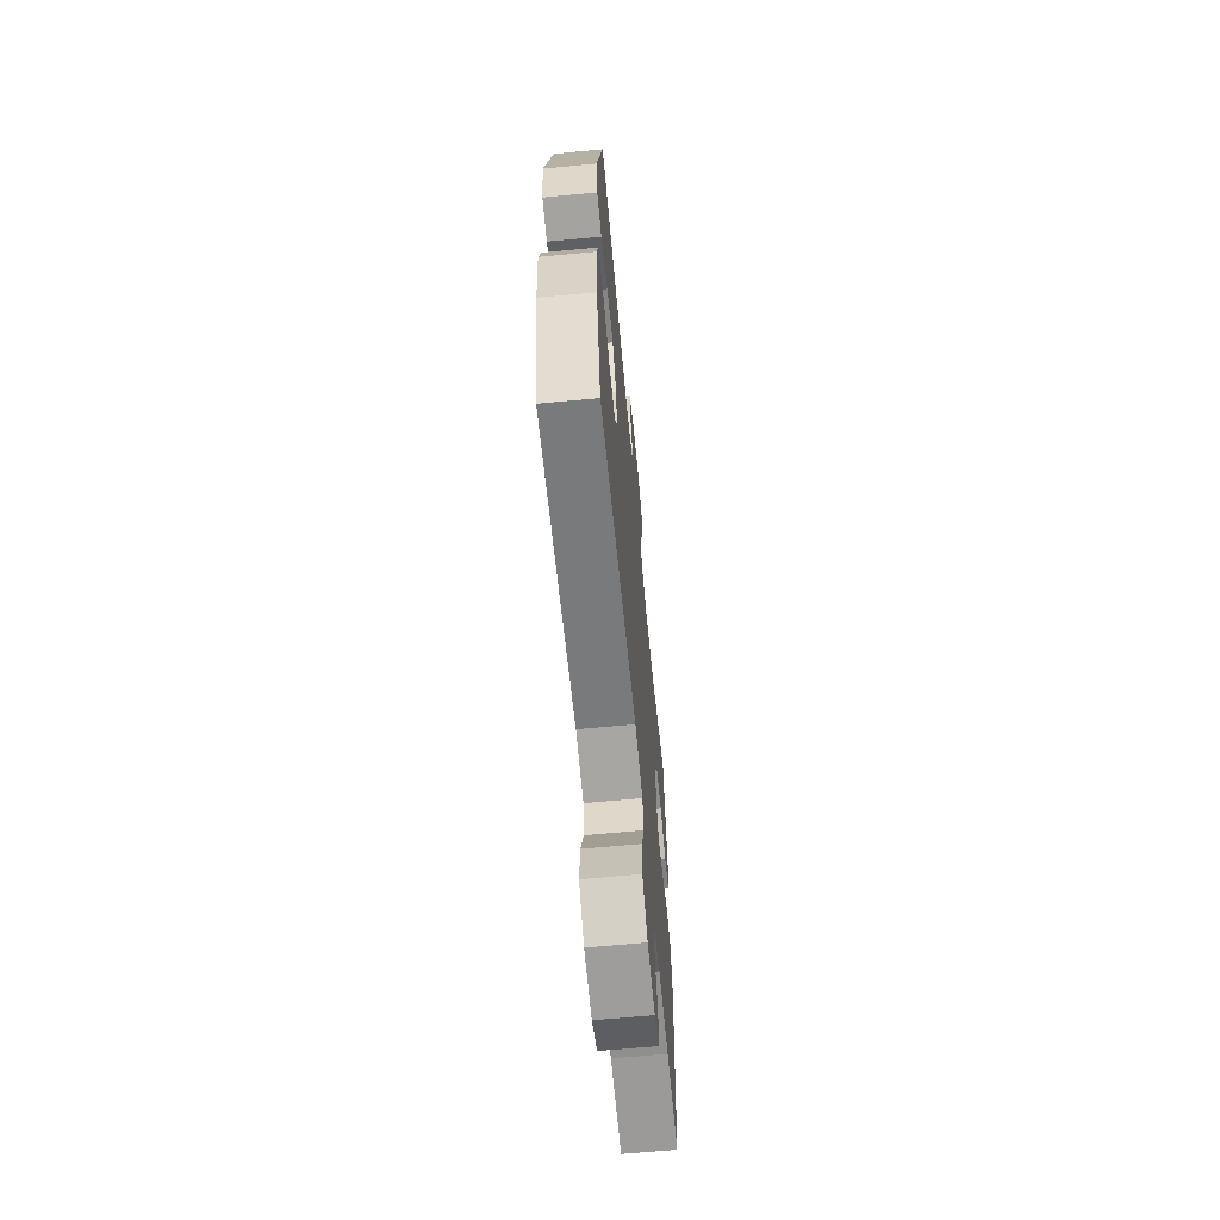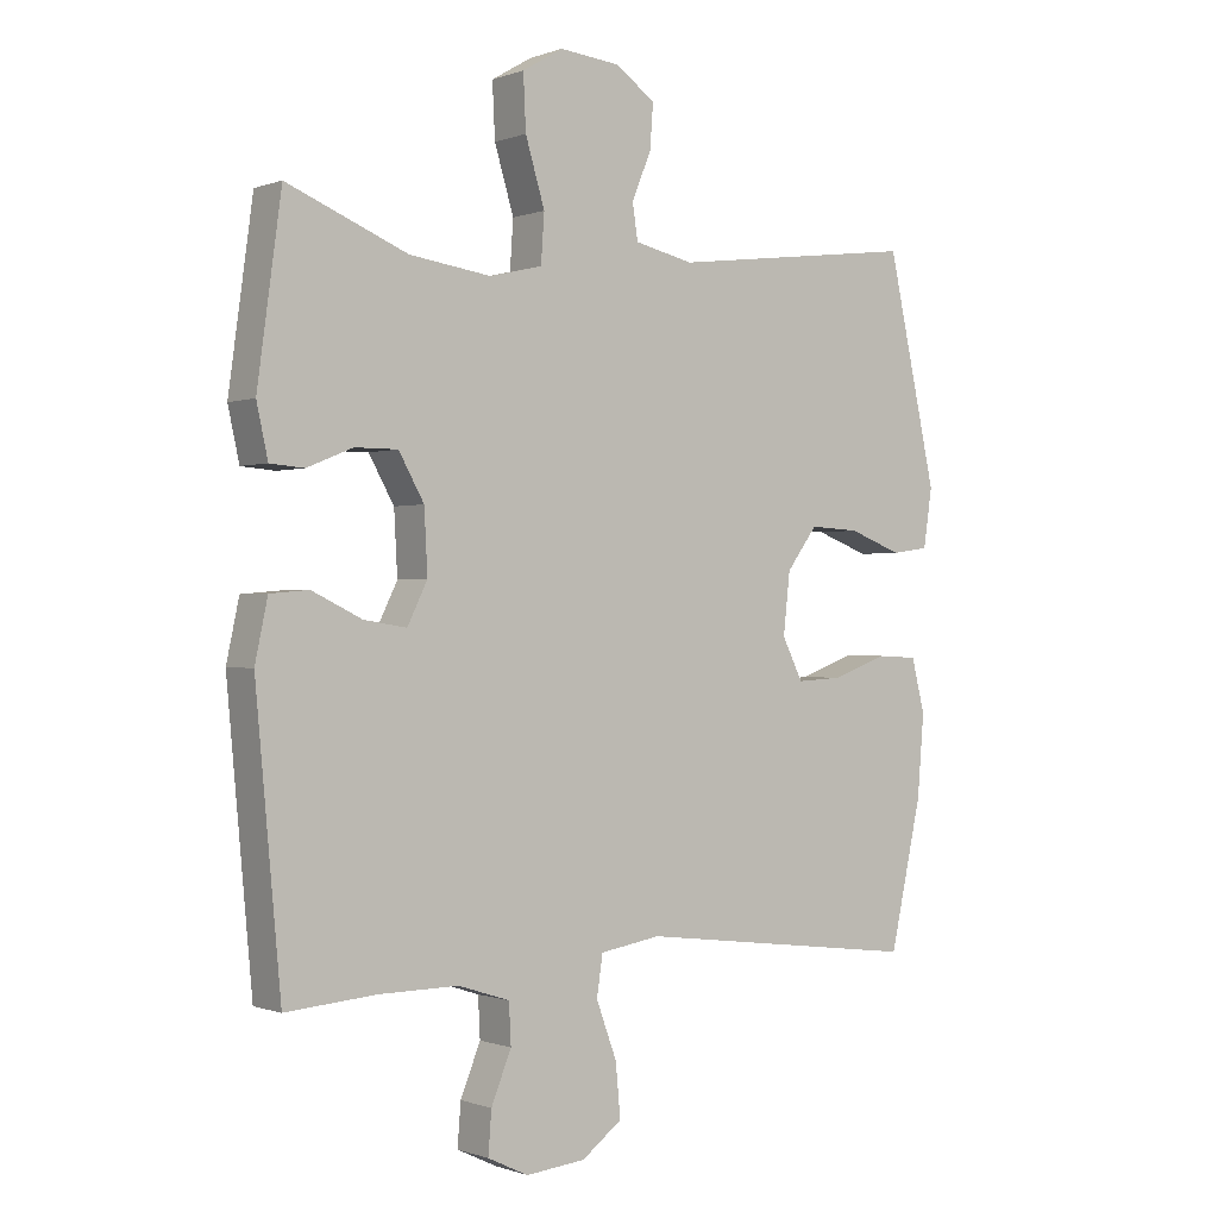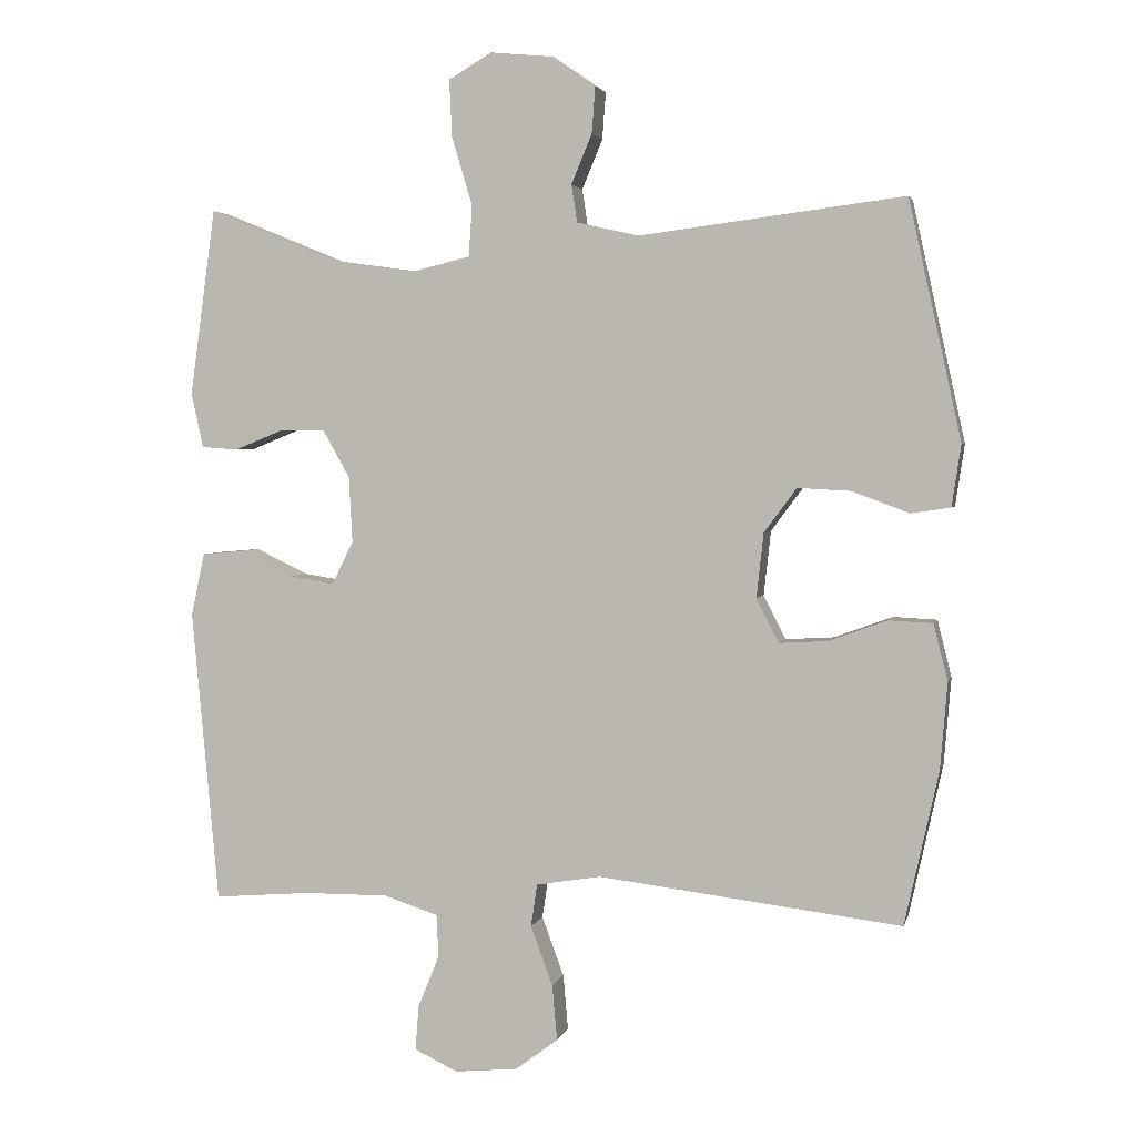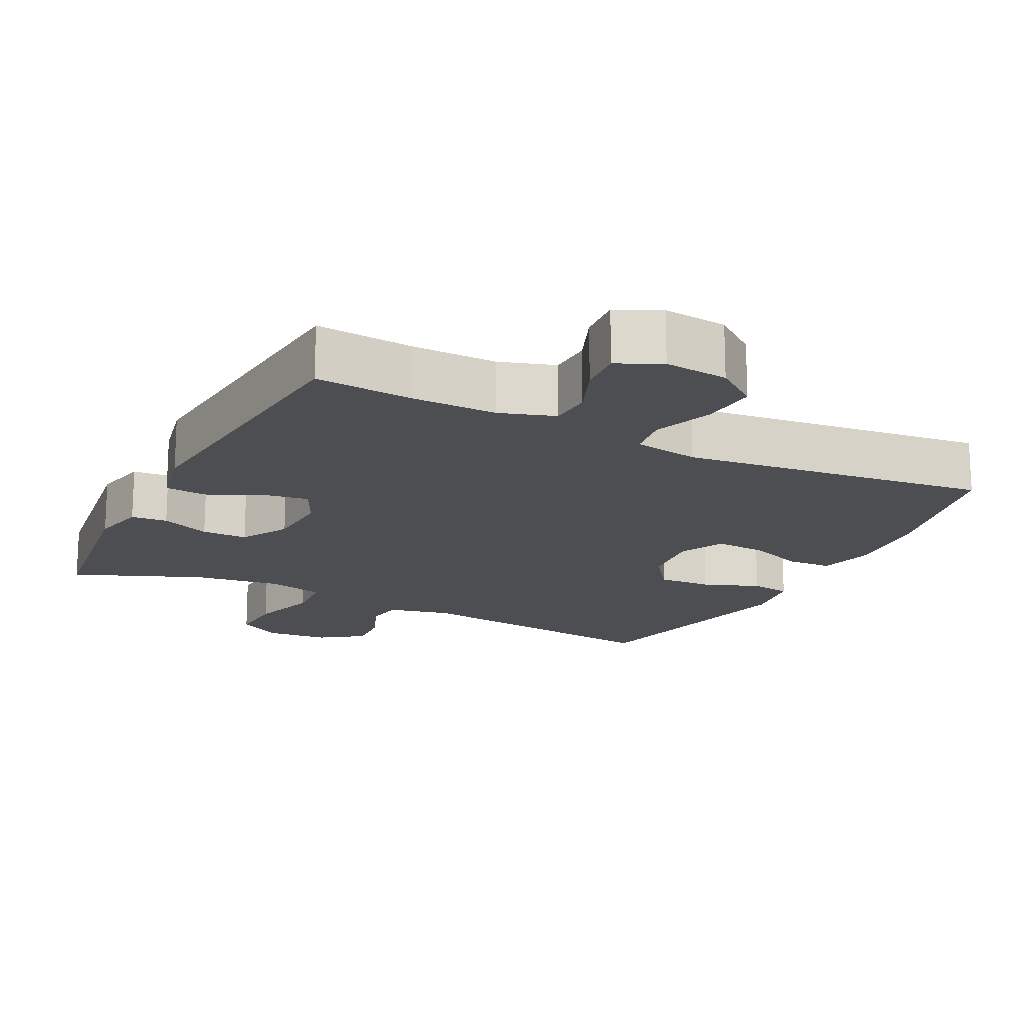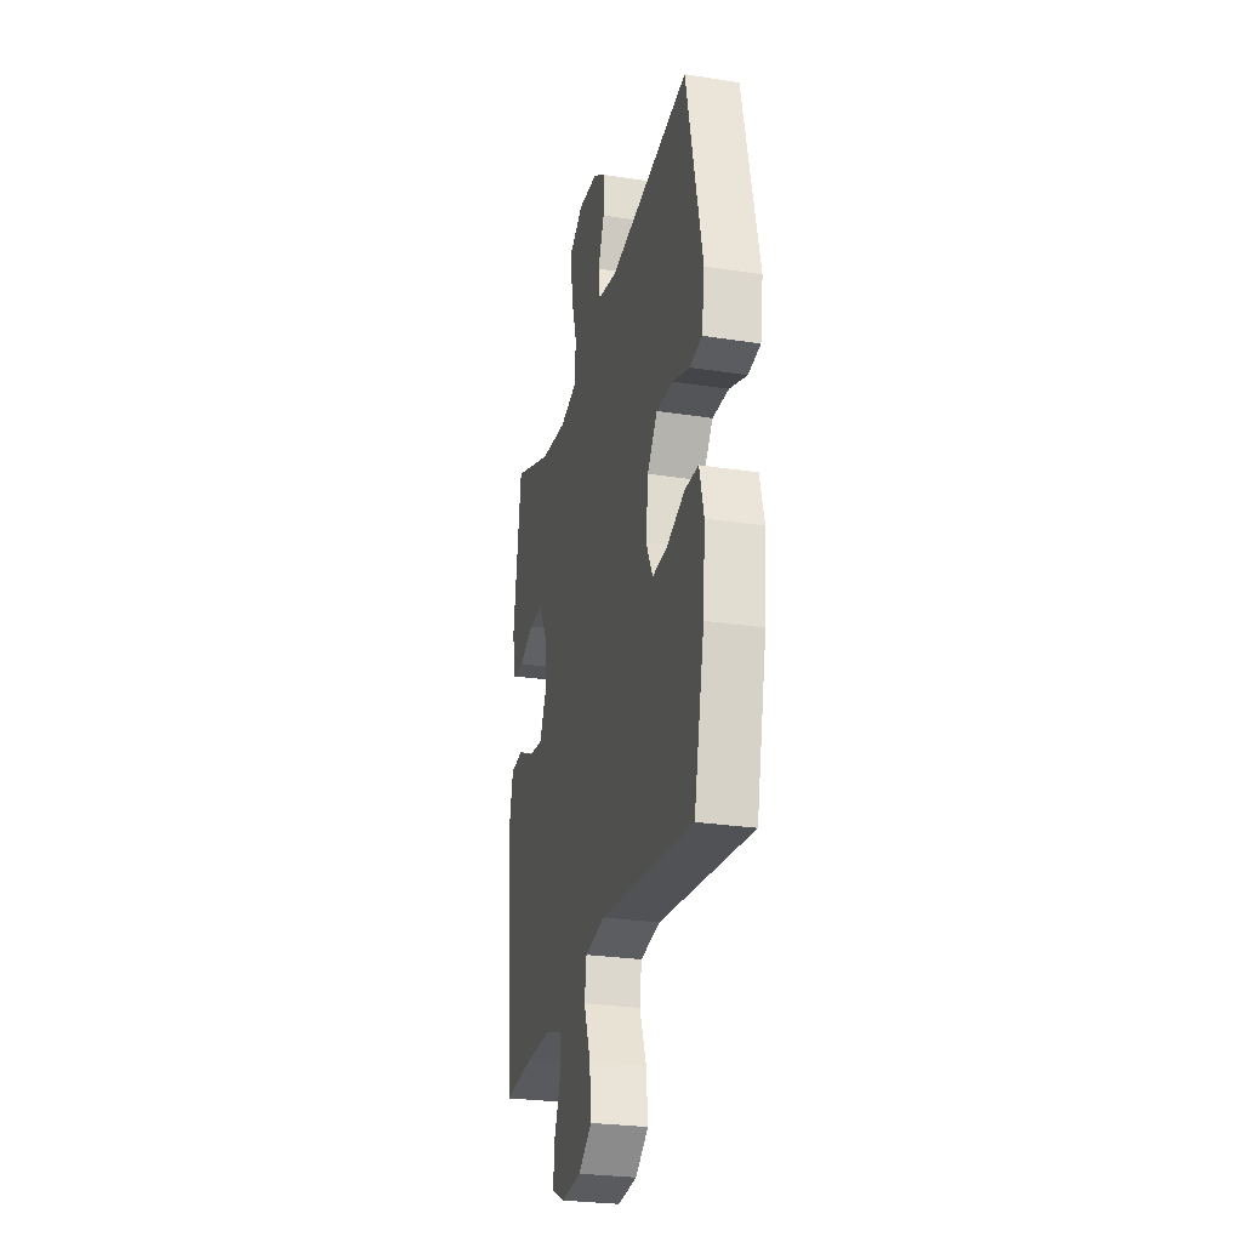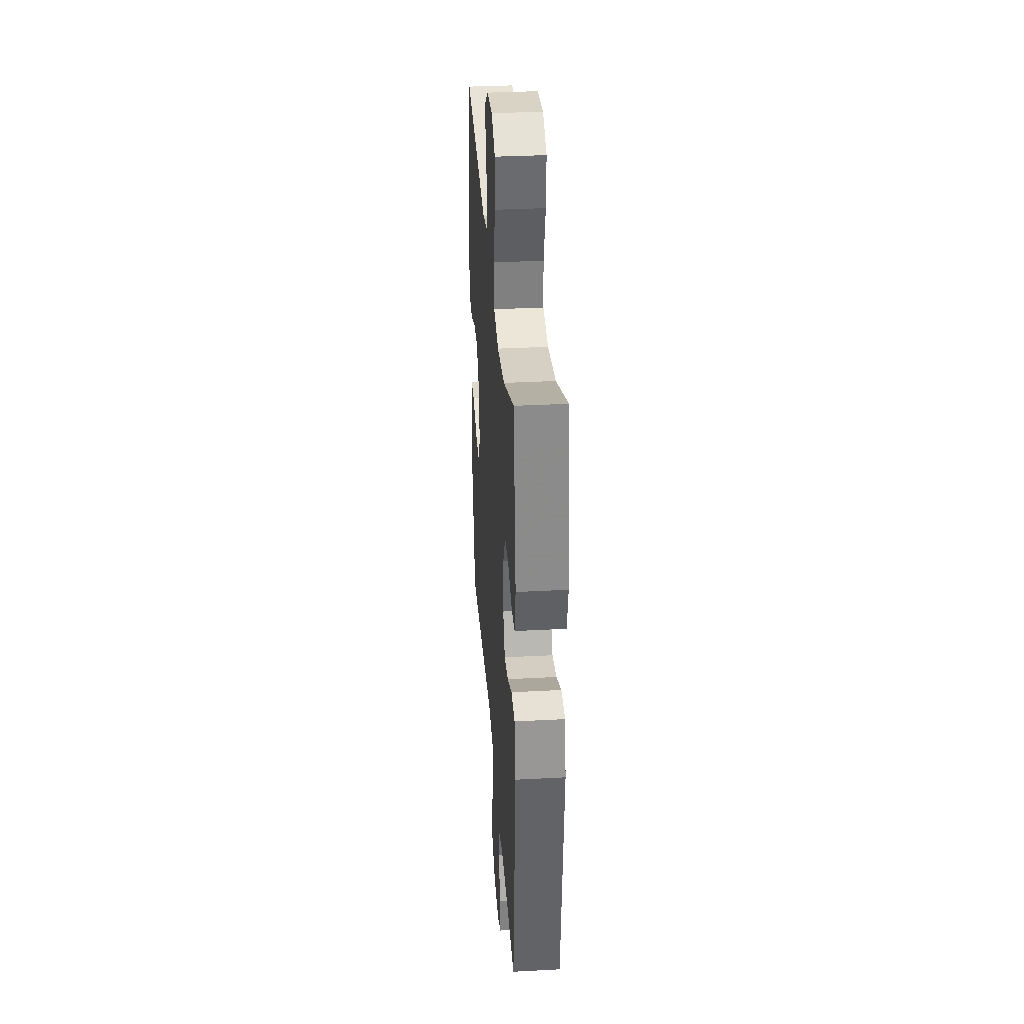
<metadata>
{"format":"obj","ext":"obj","renderer":"f3d","projection":"perspective","resolution":1024,"background":"white","views":[{"elev":-64.8,"azim":-84.6,"up":"+Z"},{"elev":-0.4,"azim":143.0,"up":"+Z"},{"elev":2.9,"azim":-167.1,"up":"+Z"},{"elev":-17.2,"azim":153.2,"up":"+Y"},{"elev":-27.3,"azim":-103.5,"up":"+Z"},{"elev":34.1,"azim":85.9,"up":"+Z"}]}
</metadata>
<code>
v -0.5 0.07 -0.5
v -0.548 0.07 -0.283
v -0.558 0.07 -0.161
v -0.538 0.07 -0.081
v -0.476 0.07 -0.078
v -0.394 0.07 -0.108
v -0.325 0.07 -0.112
v -0.294 0.07 -0.05
v -0.304 0.07 0.041
v -0.35 0.07 0.103
v -0.425 0.07 0.099
v -0.505 0.07 0.069
v -0.561 0.07 0.077
v -0.574 0.07 0.164
v -0.5 0.07 0.5
v -0.127 0.07 0.453
v -0.039 0.07 0.473
v -0.031 0.07 0.526
v -0.06 0.07 0.596
v -0.065 0.07 0.662
v -0.005 0.07 0.704
v 0.085 0.07 0.713
v 0.146 0.07 0.677
v 0.142 0.07 0.596
v 0.113 0.07 0.5
v 0.118 0.07 0.428
v 0.197 0.07 0.409
v 0.319 0.07 0.426
v 0.5 0.07 0.5
v 0.536 0.07 0.236
v 0.519 0.07 0.159
v 0.468 0.07 0.155
v 0.399 0.07 0.183
v 0.335 0.07 0.183
v 0.297 0.07 0.116
v 0.292 0.07 0.023
v 0.322 0.07 -0.038
v 0.386 0.07 -0.028
v 0.461 0.07 0.008
v 0.519 0.07 0.003
v 0.538 0.07 -0.086
v 0.5 0.07 -0.5
v 0.364 0.07 -0.489
v 0.245 0.07 -0.488
v 0.168 0.07 -0.513
v 0.165 0.07 -0.573
v 0.195 0.07 -0.647
v 0.2 0.07 -0.71
v 0.139 0.07 -0.739
v 0.05 0.07 -0.73
v -0.01 0.07 -0.685
v -0.003 0.07 -0.607
v 0.028 0.07 -0.523
v 0.019 0.07 -0.463
v -0.072 0.07 -0.448
v -0.5 0 -0.5
v -0.548 0 -0.283
v -0.558 0 -0.161
v -0.538 0 -0.081
v -0.476 0 -0.078
v -0.394 0 -0.108
v -0.325 0 -0.112
v -0.294 0 -0.05
v -0.304 0 0.041
v -0.35 0 0.103
v -0.425 0 0.099
v -0.505 0 0.069
v -0.561 0 0.077
v -0.574 0 0.164
v -0.5 0 0.5
v -0.127 0 0.453
v -0.039 0 0.473
v -0.031 0 0.526
v -0.06 0 0.596
v -0.065 0 0.662
v -0.005 0 0.704
v 0.085 0 0.713
v 0.146 0 0.677
v 0.142 0 0.596
v 0.113 0 0.5
v 0.118 0 0.428
v 0.197 0 0.409
v 0.319 0 0.426
v 0.5 0 0.5
v 0.536 0 0.236
v 0.519 0 0.159
v 0.468 0 0.155
v 0.399 0 0.183
v 0.335 0 0.183
v 0.297 0 0.116
v 0.292 0 0.023
v 0.322 0 -0.038
v 0.386 0 -0.028
v 0.461 0 0.008
v 0.519 0 0.003
v 0.538 0 -0.086
v 0.5 0 -0.5
v 0.364 0 -0.489
v 0.245 0 -0.488
v 0.168 0 -0.513
v 0.165 0 -0.573
v 0.195 0 -0.647
v 0.2 0 -0.71
v 0.139 0 -0.739
v 0.05 0 -0.73
v -0.01 0 -0.685
v -0.003 0 -0.607
v 0.028 0 -0.523
v 0.019 0 -0.463
v -0.072 0 -0.448
f 50 51 52 53
f 48 49 50 53
f 46 47 48 53
f 45 46 53 54
f 44 45 54
f 43 44 54 55
f 41 42 43 55
f 38 39 40 41
f 37 38 41 55
f 30 31 32 33
f 28 29 30 33
f 27 28 33 34
f 26 27 34 35
f 22 23 24 25
f 22 25 26
f 21 22 26
f 18 19 20 21
f 18 21 26
f 17 18 26 35
f 13 14 15 16
f 11 12 13 16
f 10 11 16 17
f 9 10 17 35
f 3 4 5 6
f 3 6 7
f 2 3 7
f 1 2 7
f 36 37 55 1
f 8 9 35 36
f 1 7 8 36
f 108 107 106 105
f 108 105 104 103
f 108 103 102 101
f 109 108 101 100
f 109 100 99
f 110 109 99 98
f 110 98 97 96
f 96 95 94 93
f 110 96 93 92
f 88 87 86 85
f 88 85 84 83
f 89 88 83 82
f 90 89 82 81
f 80 79 78 77
f 81 80 77
f 81 77 76
f 76 75 74 73
f 81 76 73
f 90 81 73 72
f 71 70 69 68
f 71 68 67 66
f 72 71 66 65
f 90 72 65 64
f 61 60 59 58
f 62 61 58
f 62 58 57
f 62 57 56
f 56 110 92 91
f 91 90 64 63
f 91 63 62 56
f 1 56 57 2
f 2 57 58 3
f 3 58 59 4
f 4 59 60 5
f 5 60 61 6
f 6 61 62 7
f 7 62 63 8
f 8 63 64 9
f 9 64 65 10
f 10 65 66 11
f 11 66 67 12
f 12 67 68 13
f 13 68 69 14
f 14 69 70 15
f 15 70 71 16
f 16 71 72 17
f 17 72 73 18
f 18 73 74 19
f 19 74 75 20
f 20 75 76 21
f 21 76 77 22
f 22 77 78 23
f 23 78 79 24
f 24 79 80 25
f 25 80 81 26
f 26 81 82 27
f 27 82 83 28
f 28 83 84 29
f 29 84 85 30
f 30 85 86 31
f 31 86 87 32
f 32 87 88 33
f 33 88 89 34
f 34 89 90 35
f 35 90 91 36
f 36 91 92 37
f 37 92 93 38
f 38 93 94 39
f 39 94 95 40
f 40 95 96 41
f 41 96 97 42
f 42 97 98 43
f 43 98 99 44
f 44 99 100 45
f 45 100 101 46
f 46 101 102 47
f 47 102 103 48
f 48 103 104 49
f 49 104 105 50
f 50 105 106 51
f 51 106 107 52
f 52 107 108 53
f 53 108 109 54
f 54 109 110 55
f 55 110 56 1

</code>
